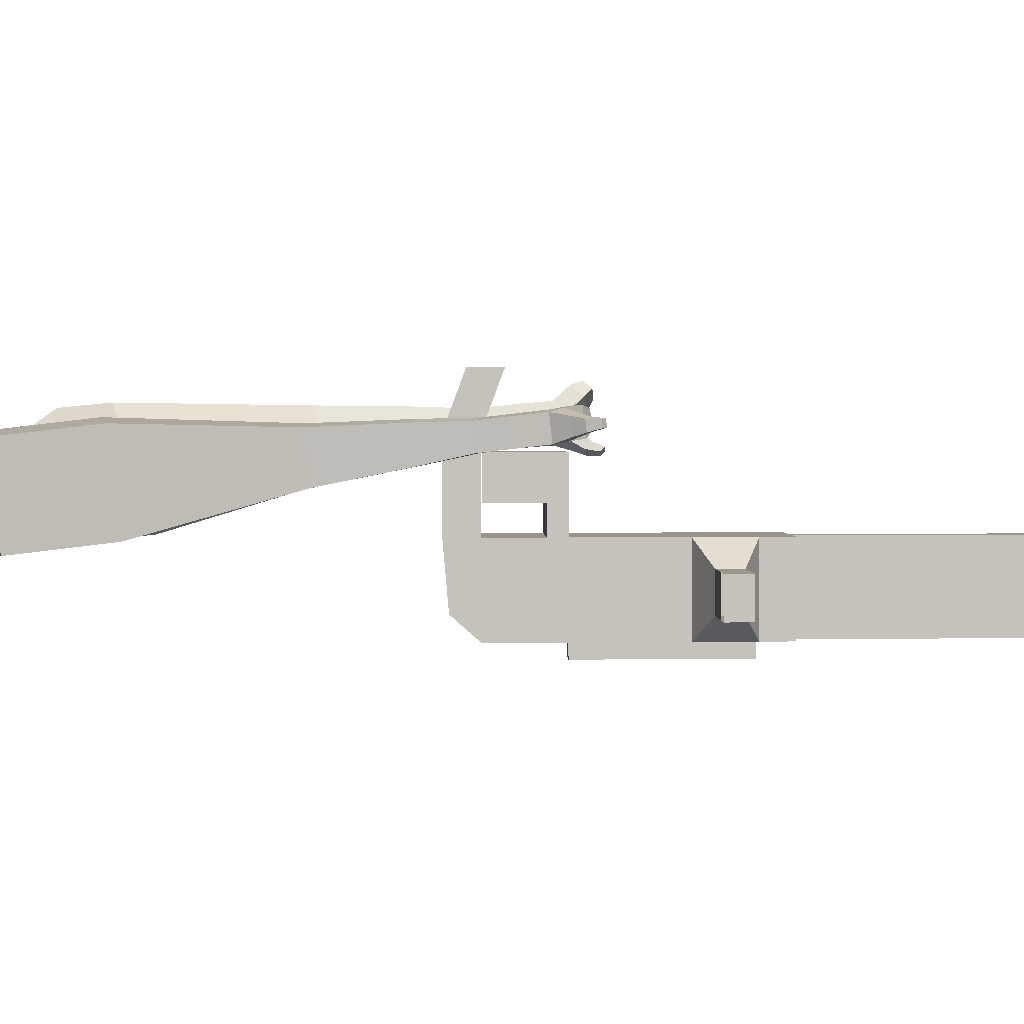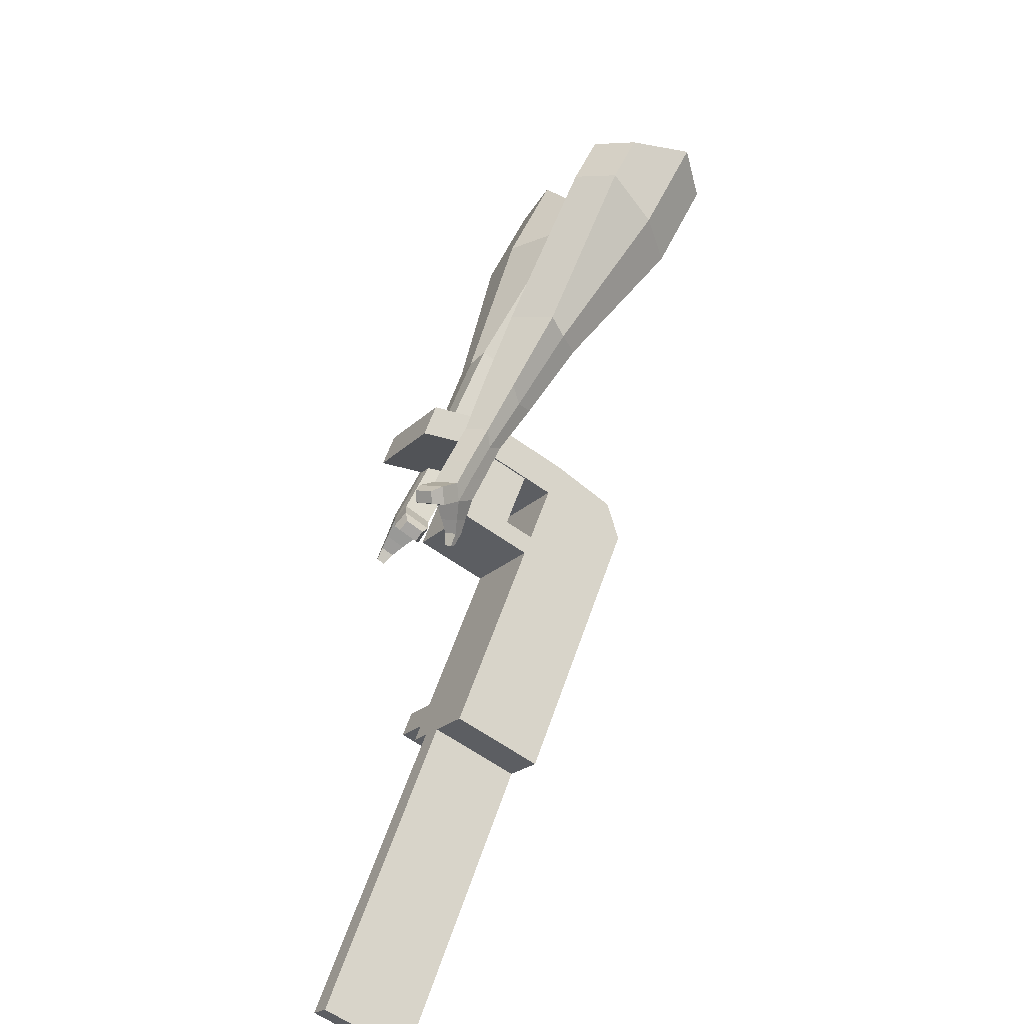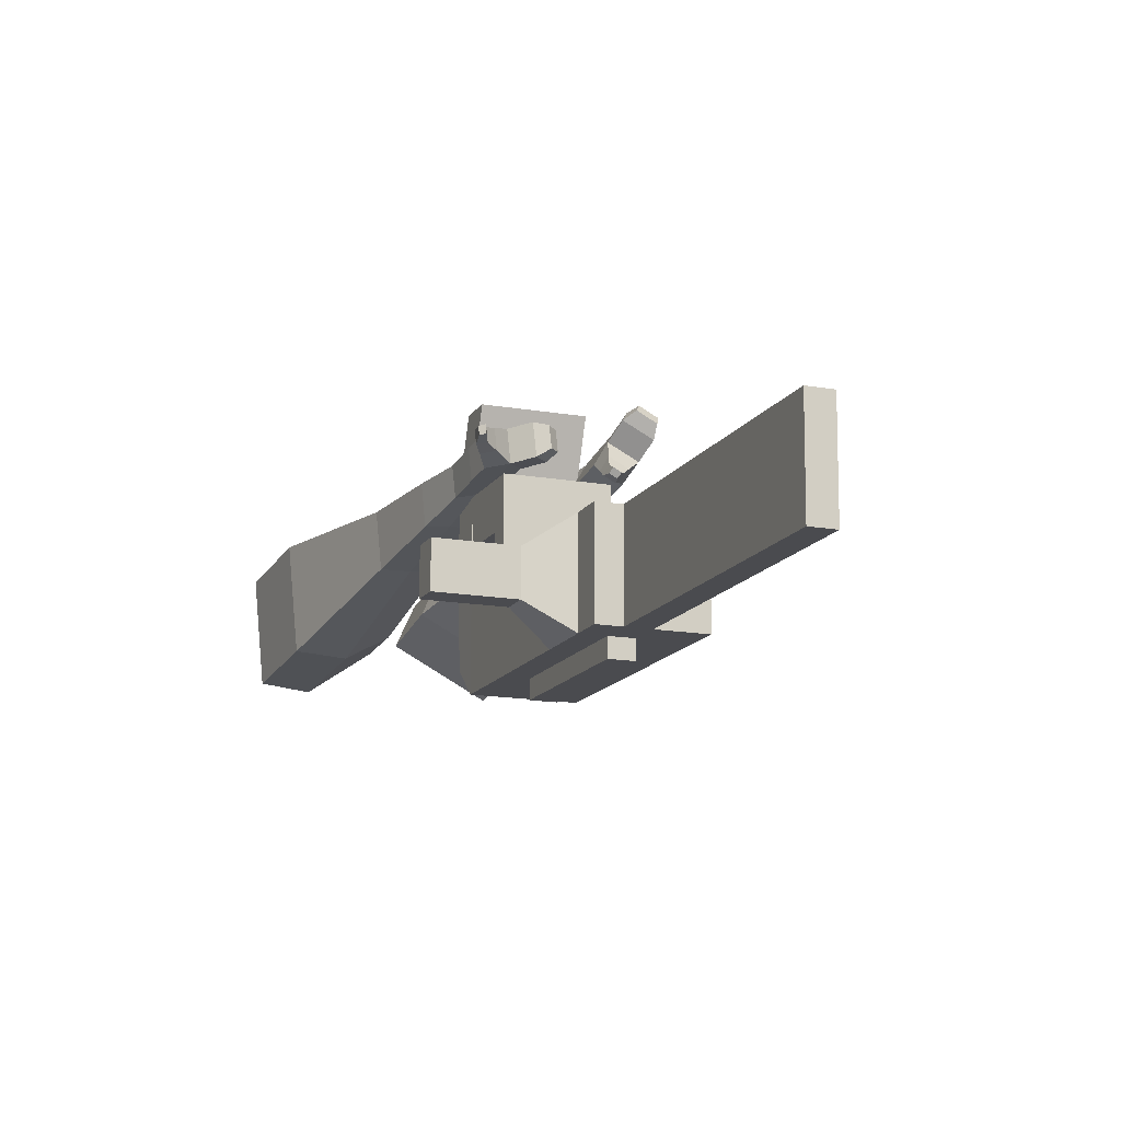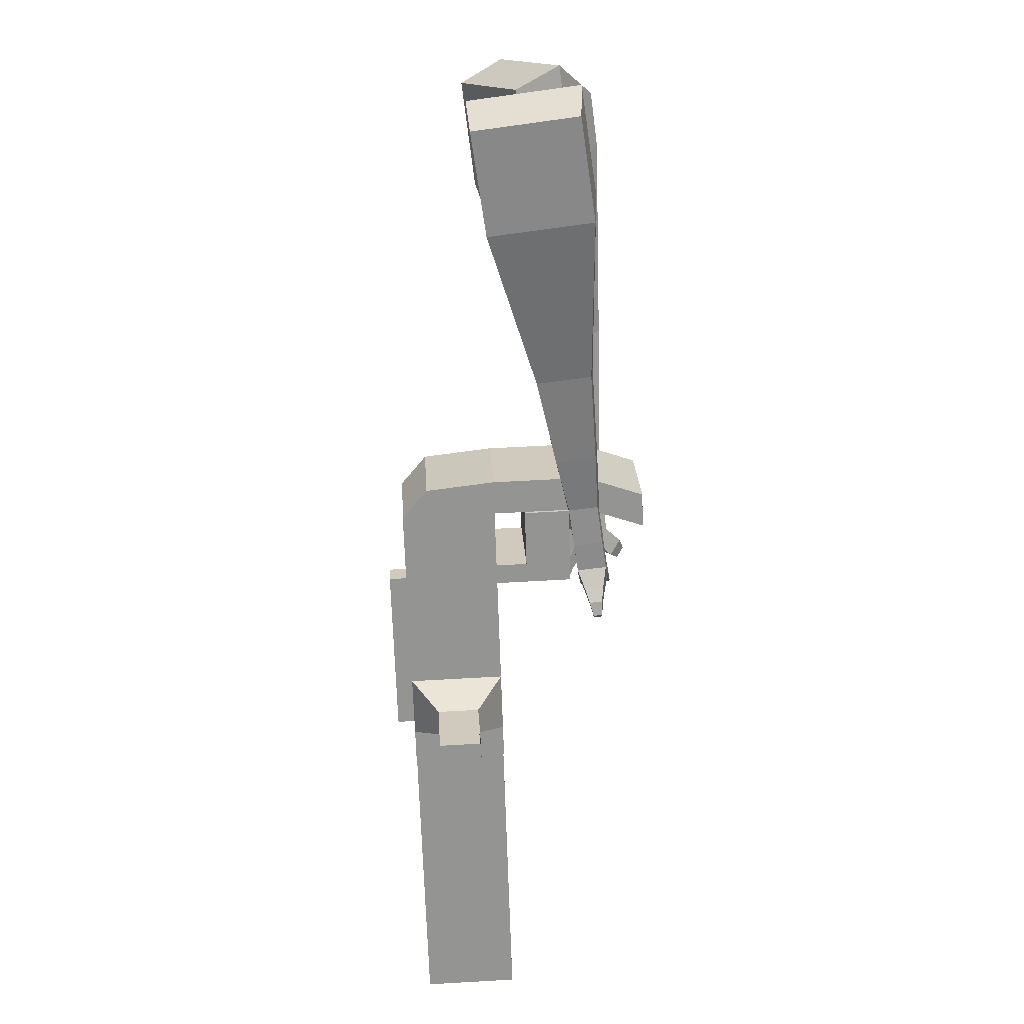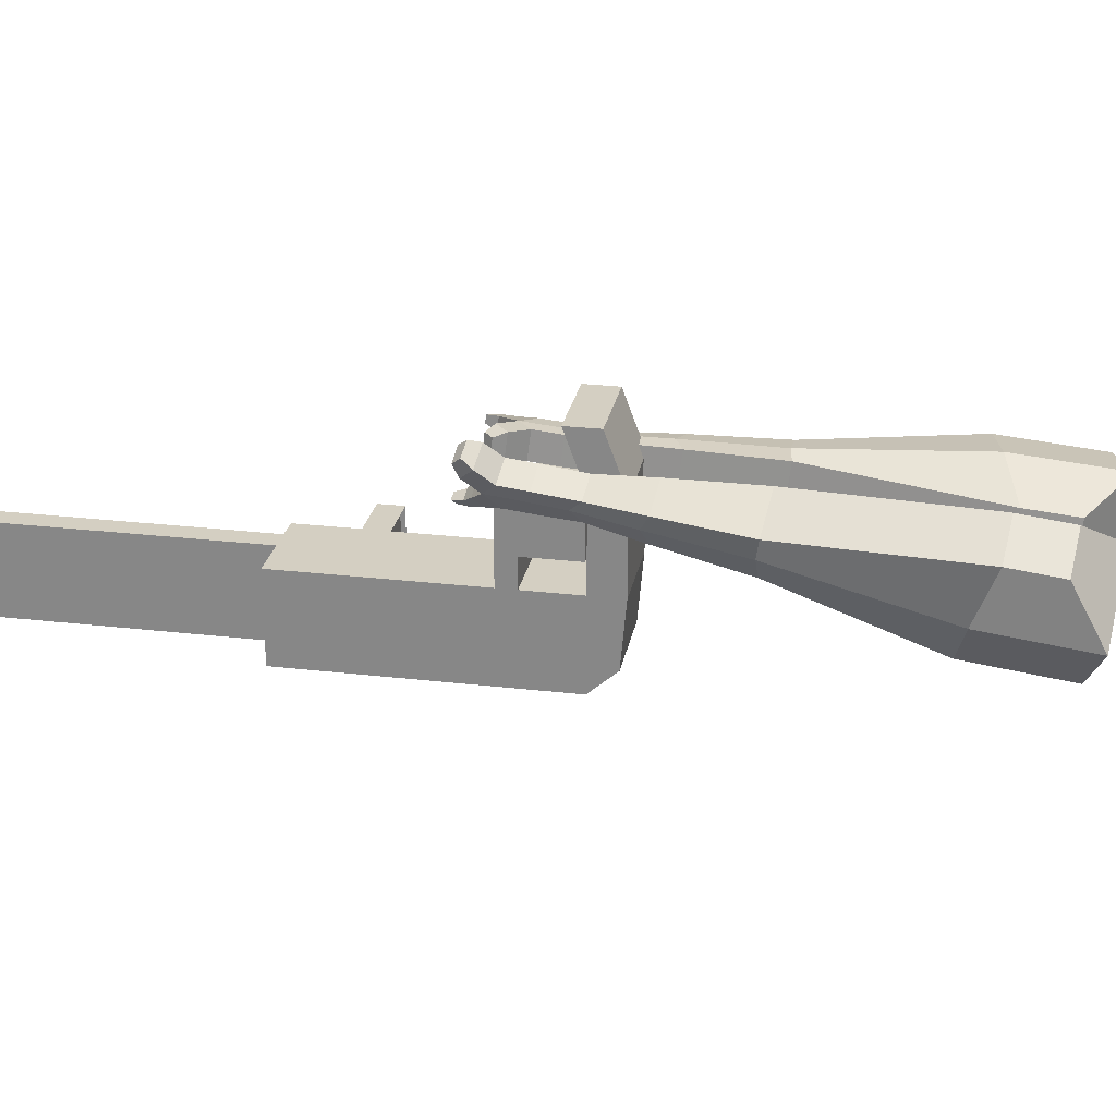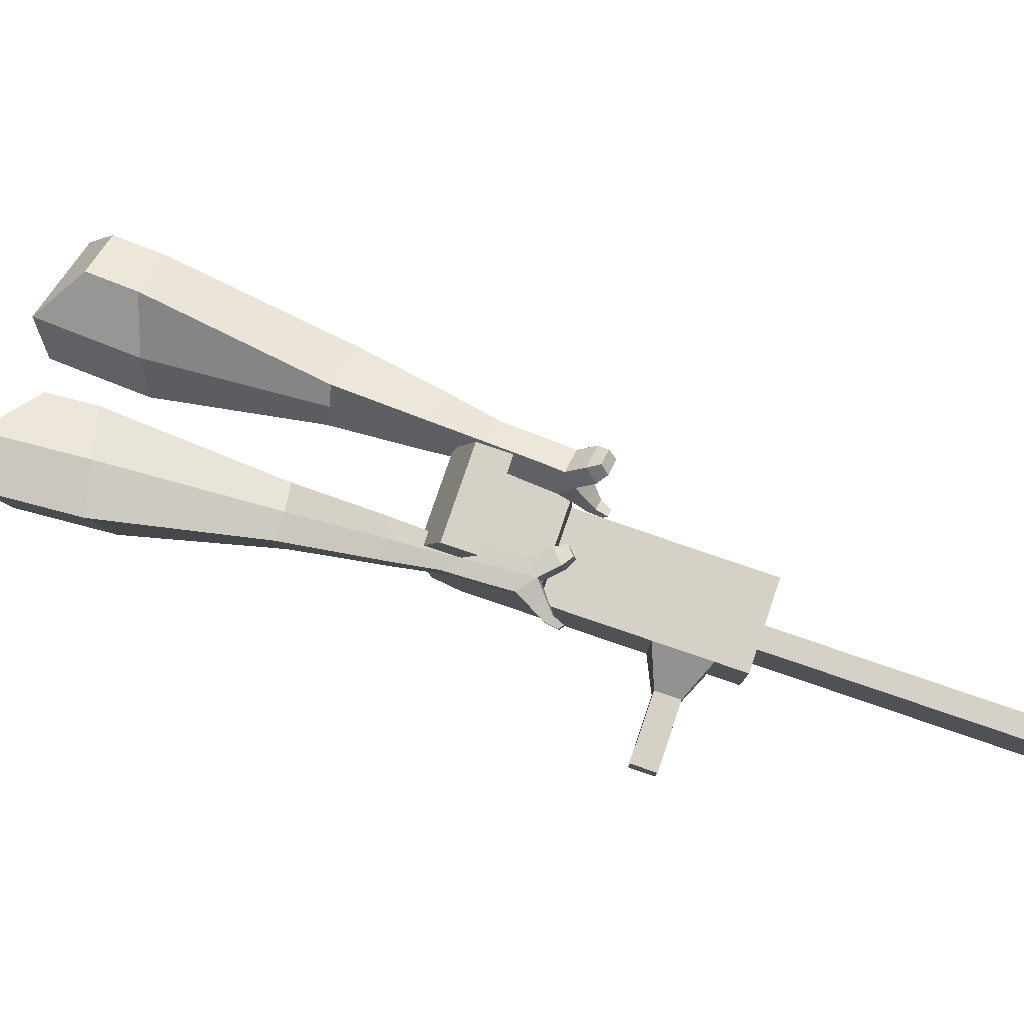
<metadata>
{"format":"obj","ext":"obj","renderer":"f3d","projection":"perspective","resolution":1024,"background":"white","views":[{"elev":2.3,"azim":56.3,"up":"+Y"},{"elev":-59.5,"azim":-126.4,"up":"+Z"},{"elev":-14.0,"azim":126.7,"up":"+Y"},{"elev":55.9,"azim":86.8,"up":"+Z"},{"elev":25.2,"azim":-112.1,"up":"+Y"},{"elev":79.7,"azim":76.3,"up":"+Y"}]}
</metadata>
<code>
o Cube.046_Cube.010
v 366.6 238.7 -1021
v 367.9 18.3 -1021
v 485.3 239.3 -1207
v 486.5 18.94 -1207
v 180.9 237.6 -1140
v 182.2 17.2 -1140
v 299.5 238.2 -1326
v 300.8 17.84 -1326
v 203.3 237.8 -765.6
v 204.6 17.42 -765.5
v 18.84 16.33 -884.1
v 17.57 236.7 -884.2
v 129.4 237.4 -649.8
v 130.7 17.03 -649.8
v -55.07 15.93 -768.4
v -56.34 236.3 -768.4
v 85.76 237.2 -581.4
v 94.11 76.91 -592.7
v -91.65 75.82 -711.4
v -100 236.1 -700.1
v 128.2 457.2 -649.9
v -57.6 456.1 -768.5
v 84.49 456.9 -581.5
v -101.3 455.8 -700.1
v 228.8 238 -805.5
v 230.1 17.56 -805.4
v 43.05 236.9 -924.1
v 44.32 16.46 -924
v 202.9 310.6 -765.6
v 17.15 309.5 -884.2
v 228.4 310.7 -805.5
v 42.63 309.6 -924.1
v 202.3 416.1 -765.6
v 16.55 415 -884.2
v 227.8 416.3 -805.5
v 42.03 415.2 -924.1
v 130.7 310.2 -652.5
v -55.09 309.1 -771.1
v 130.1 415.8 -652.5
v -55.69 414.7 -771.1
v 154.9 594.1 -693.1
v -30.82 593 -811.7
v 111.3 593.8 -624.7
v -74.48 592.8 -743.3
v 443.4 239.1 -1142
v 444.7 18.71 -1141
v 257.6 238 -1260
v 258.9 17.62 -1260
v 392.4 238.8 -1266
v 393.7 18.39 -1266
v 273.8 238.2 -1081
v 275 17.75 -1081
v 110.5 237.3 -824.9
v 111.7 16.88 -824.8
v 36.54 236.9 -709.1
v 37.81 16.48 -709.1
v -7.124 236.6 -640.8
v 1.234 76.36 -652.1
v 35.28 456.6 -709.2
v -8.387 456.4 -640.8
v 137.2 17.01 -864.7
v 135.9 237.4 -864.8
v 110 310 -824.9
v 135.5 310.2 -864.8
v 109.4 415.6 -824.9
v 134.9 415.7 -864.8
v 37.79 309.6 -711.8
v 37.19 415.2 -711.8
v 62.06 593.5 -752.4
v 18.4 593.3 -684
v 351.8 18.16 -1201
v 350.5 238.6 -1201
v 438.8 239.1 -1237
v 321.5 18.03 -1051
v 158.2 17.15 -795.2
v 84.25 16.75 -679.4
v 47.67 76.64 -622.4
v 182.4 237.7 -835.1
v 182 310.4 -835.1
v 181.3 416 -835.2
v 397 238.8 -1171
v 440.1 18.66 -1237
v 320.2 238.4 -1051
v 156.9 237.6 -795.2
v 82.98 237.2 -679.5
v 39.32 236.9 -611.1
v 81.72 456.9 -679.5
v 38.05 456.6 -611.2
v 183.6 17.29 -835.1
v 156.5 310.3 -795.2
v 155.9 415.9 -795.3
v 84.23 309.9 -682.1
v 83.63 415.5 -682.1
v 108.5 593.8 -722.7
v 64.84 593.6 -654.4
v 398.2 18.44 -1171
v 183.9 -23.98 -835.1
v 137.4 -24.26 -864.7
v 398.5 -22.83 -1171
v 352 -23.1 -1201
v 275.3 -23.52 -1081
v 321.7 -23.24 -1051
v 500.6 178 -1058
v 466.7 177.8 -1005
v 467.3 80.35 -1005
v 501.2 80.53 -1058
v 540.8 178.2 -1032
v 506.9 178 -979.2
v 507.4 80.58 -979.2
v 541.4 80.77 -1032
v 602.2 178.6 -993.1
v 568.3 178.4 -940
v 568.8 80.95 -939.9
v 602.8 81.13 -993.1
v 641.7 178.8 -967.9
v 607.8 178.6 -914.7
v 608.4 81.18 -914.7
v 642.3 81.36 -967.8
v 829.8 20.75 -1847
v 783.4 20.48 -1877
v 782.1 240.9 -1877
v 828.5 241.2 -1847
f 45 46 4 3
f 49 50 8 7
f 47 48 6 5
f 26 25 9 10
f 72 47 5 51
f 96 46 2 74
f 10 9 13 14
f 84 9 29 90
f 89 26 10 75
f 27 28 11 12
f 76 14 18 77
f 75 10 14 76
f 12 11 15 16
f 53 12 16 55
f 86 77 18 17
f 16 15 19 20
f 16 20 24 22
f 14 13 17 18
f 59 22 42 69
f 86 17 23 88
f 17 13 21 23
f 55 16 22 59
f 5 6 28 27
f 74 2 26 89
f 51 5 27 62
f 2 1 25 26
f 32 30 34 36
f 62 27 32 64
f 27 12 30 32
f 9 25 31 29
f 66 36 34 65
f 90 29 37 92
f 64 32 36 66
f 29 31 35 33
f 92 37 39 93
f 29 33 39 37
f 34 30 38 40
f 65 34 40 68
f 69 42 44 70
f 23 21 41 43
f 88 23 43 95
f 22 24 44 42
f 82 4 46 96
f 49 7 47 72
f 7 8 48 47
f 46 45 103 106
f 73 49 72 81
f 8 50 71 48
f 24 60 70 44
f 94 69 70 95
f 91 65 68 93
f 38 67 68 40
f 79 64 66 80
f 30 63 67 38
f 80 66 65 91
f 78 62 64 79
f 83 51 62 78
f 6 52 61 28
f 85 55 59 87
f 20 57 60 24
f 87 59 69 94
f 20 19 58 57
f 84 53 55 85
f 11 54 56 15
f 15 56 58 19
f 28 61 54 11
f 12 53 63 30
f 48 71 52 6
f 81 72 51 83
f 50 49 121 120
f 3 4 82 73
f 45 81 83 1
f 9 84 85 13
f 21 87 94 41
f 13 85 87 21
f 1 83 78 25
f 25 78 79 31
f 35 80 91 33
f 31 79 80 35
f 33 91 93 39
f 41 94 95 43
f 3 73 81 45
f 50 82 96 71
f 60 88 95 70
f 67 92 93 68
f 63 90 92 67
f 52 71 100 101
f 57 86 88 60
f 57 58 77 86
f 54 75 76 56
f 56 76 77 58
f 61 89 75 54
f 53 84 90 63
f 89 61 98 97
f 101 102 97 98
f 100 99 102 101
f 61 52 101 98
f 74 89 97 102
f 71 96 99 100
f 96 74 102 99
f 106 103 107 110
f 1 2 105 104
f 2 46 106 105
f 45 1 104 103
f 109 110 114 113
f 104 105 109 108
f 105 106 110 109
f 103 104 108 107
f 113 114 118 117
f 107 108 112 111
f 110 107 111 114
f 108 109 113 112
f 116 117 118 115
f 111 112 116 115
f 114 111 115 118
f 122 119 120 121
f 82 50 120 119
f 73 82 119 122
f 49 73 122 121
o Cube.047_Cube.022
v -251.3 449.6 289.1
v -249.5 209.9 258
v -134.1 477.6 79.65
v -132.3 238 48.56
v -433.7 411.5 114.1
v -432.7 288.7 98.15
v -373.6 425.9 6.694
v -372.7 303 -9.247
v 5.475 343.4 -308.8
v 4.536 468.9 -292.5
v -106.2 476 -353.5
v -105.2 350.5 -369.8
v 95.07 385.9 -501.3
v 94.38 478.2 -489.3
v 13 483.4 -534.2
v 13.69 391.1 -546.1
v 149.4 414.7 -622.5
v 148.9 482.1 -613.8
v 89.38 485.9 -646.5
v 89.88 418.5 -655.3
v -248.8 489.6 38.32
v -246.9 235.2 5.312
v -373.2 459.8 260.7
v -371.3 205.4 227.7
v -48.13 477 -327.4
v -47.13 343.7 -344.7
v 62.81 485.9 -527.7
v 63.55 387.9 -540.4
v 132.3 489.3 -653.4
v 132.8 417.7 -662.7
v 198.1 425.4 -702.3
v 197.6 492.9 -693.6
v 180.7 501.5 -744.5
v 181.2 429.9 -753.8
v 138.4 430.5 -744.6
v 137.9 497.9 -735.9
v 231.9 433.2 -760.4
v 231.4 500.6 -751.6
v 214.6 509.2 -802.5
v 215.1 437.6 -811.8
v 172.2 438.2 -802.7
v 171.7 505.7 -793.9
v 273.9 448.6 -782.5
v 273.6 492 -776.8
v 262.7 497.5 -809.6
v 263.1 451.5 -815.6
v 203.6 444.6 -865.9
v 160.7 445.2 -856.8
v 160.2 512.6 -848
v 203.1 516.2 -856.6
v 303.1 457.9 -796.9
v 302.9 487.2 -793.1
v 295.6 490.9 -815.2
v 295.8 459.8 -819.3
v 325.2 466.9 -821.8
v 325.1 485.2 -819.5
v 320.5 487.5 -833.3
v 320.7 468.1 -835.8
v 190.2 460.1 -892
v 161.7 460.5 -885.9
v 161.3 505.3 -880.1
v 189.8 507.7 -885.9
f 123 124 126 125
f 130 129 133 134
f 129 130 128 127
f 145 146 124 123
f 143 129 127 145
f 144 126 124 146
f 134 133 137 138
f 143 125 132 147
f 144 130 134 148
f 125 126 131 132
f 150 138 142 152
f 147 132 136 149
f 148 134 138 150
f 132 131 135 136
f 141 151 155 158
f 136 135 139 140
f 138 137 141 142
f 149 136 140 151
f 137 149 151 141
f 140 139 153 154
f 131 148 150 135
f 133 147 149 137
f 135 150 152 139
f 126 144 148 131
f 129 143 147 133
f 130 144 146 128
f 125 143 145 123
f 127 128 146 145
f 157 158 164 163
f 153 156 162 159
f 142 141 158 157
f 151 140 154 155
f 139 152 156 153
f 152 142 157 156
f 164 161 172 171
f 160 159 165 166
f 155 154 160 161
f 158 155 161 164
f 156 157 163 162
f 154 153 159 160
f 168 167 175 176
f 159 162 168 165
f 161 160 166 167
f 162 161 167 168
f 171 172 184 183
f 162 163 170 169
f 163 164 171 170
f 161 162 169 172
f 176 175 179 180
f 167 166 174 175
f 165 168 176 173
f 166 165 173 174
f 178 177 180 179
f 175 174 178 179
f 173 176 180 177
f 174 173 177 178
f 184 181 182 183
f 169 170 182 181
f 172 169 181 184
f 170 171 183 182
o Cube.048_Cube.024
v -527.9 324.3 100.1
v -690.8 204.7 -32.3
v -386.5 347.3 -94.54
v -549.5 227.7 -227
v -642 509.5 -34.06
v -725.6 448.2 -102
v -569.6 521.3 -133.9
v -653.1 459.9 -201.8
v -309.2 342.7 -521.6
v -223.8 405.4 -452.3
v -280.9 514.7 -480.8
v -366.2 452.1 -550.2
v -179.5 385.9 -689.6
v -116.8 432 -638.6
v -158.7 512.4 -659.6
v -221.5 466.3 -710.6
v -97.92 415.7 -794.1
v -52.06 449.4 -756.8
v -82.71 508.1 -772.2
v -128.6 474.5 -809.4
v -446.7 453.6 -102.9
v -619.7 326.6 -243.5
v -596.7 429.2 103.7
v -769.7 302.3 -36.83
v -246.4 462.5 -468.9
v -337.1 396 -542.5
v -124.8 475.4 -662.7
v -191.4 426.5 -716.9
v -50.08 482.4 -785.2
v -98.77 446.7 -824.8
v -41.31 421.6 -869.1
v 4.554 455.3 -831.8
v 9.677 494.2 -869.4
v -39.01 458.4 -909
v -69.3 485.3 -892.2
v -23.43 519 -854.9
v -1.223 427 -923.3
v 44.64 460.7 -886
v 49.76 499.5 -923.6
v 1.073 463.8 -963.2
v -29.21 490.7 -946.4
v 16.65 524.4 -909.1
v 42.48 415.1 -944.2
v 72 436.8 -920.2
v 75.3 461.8 -944.4
v 43.96 438.8 -969.9
v 9.28 499.3 -1005
v -21 526.2 -988.6
v 24.86 559.9 -951.3
v 57.97 535 -965.8
v 71.69 405.7 -958.6
v 91.59 420.3 -942.4
v 93.81 437.2 -958.8
v 72.68 421.7 -975.9
v 98 405.7 -980.9
v 110.4 414.8 -970.8
v 111.8 425.4 -981
v 98.63 415.7 -991.7
v 16.55 528.8 -1019
v -3.588 546.7 -1008
v 26.91 569 -982.9
v 48.92 552.5 -992.5
f 185 186 188 187
f 192 191 195 196
f 191 192 190 189
f 207 208 186 185
f 205 191 189 207
f 206 188 186 208
f 196 195 199 200
f 205 187 194 209
f 206 192 196 210
f 187 188 193 194
f 212 200 204 214
f 209 194 198 211
f 210 196 200 212
f 194 193 197 198
f 203 213 217 220
f 198 197 201 202
f 200 199 203 204
f 211 198 202 213
f 199 211 213 203
f 202 201 215 216
f 193 210 212 197
f 195 209 211 199
f 197 212 214 201
f 188 206 210 193
f 191 205 209 195
f 192 206 208 190
f 187 205 207 185
f 189 190 208 207
f 219 220 226 225
f 215 218 224 221
f 204 203 220 219
f 213 202 216 217
f 201 214 218 215
f 214 204 219 218
f 226 223 234 233
f 222 221 227 228
f 217 216 222 223
f 220 217 223 226
f 218 219 225 224
f 216 215 221 222
f 230 229 237 238
f 221 224 230 227
f 223 222 228 229
f 224 223 229 230
f 233 234 246 245
f 224 225 232 231
f 225 226 233 232
f 223 224 231 234
f 238 237 241 242
f 229 228 236 237
f 227 230 238 235
f 228 227 235 236
f 240 239 242 241
f 237 236 240 241
f 235 238 242 239
f 236 235 239 240
f 246 243 244 245
f 231 232 244 243
f 234 231 243 246
f 232 233 245 244

</code>
